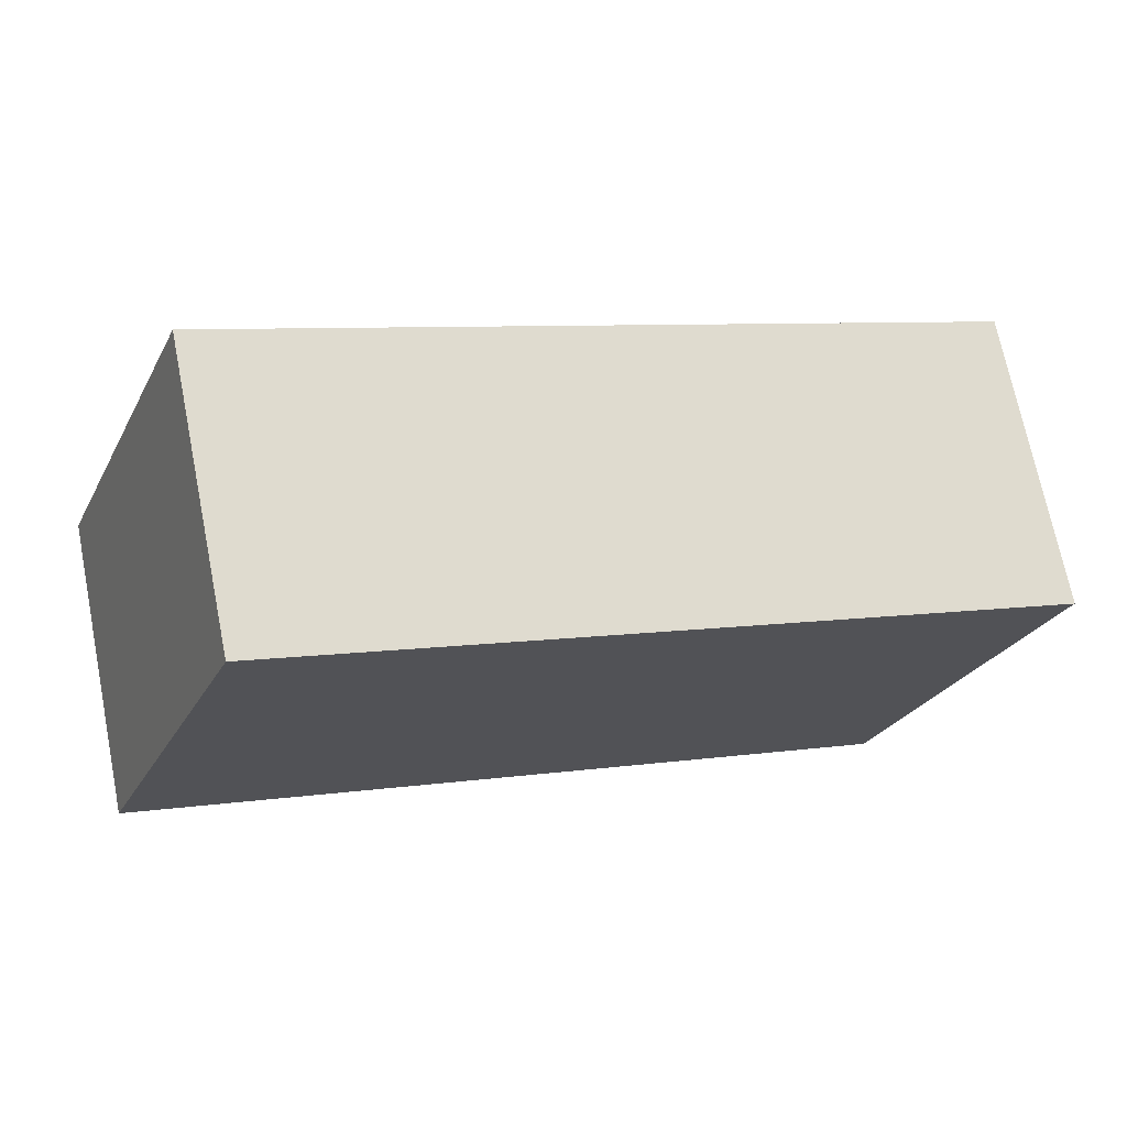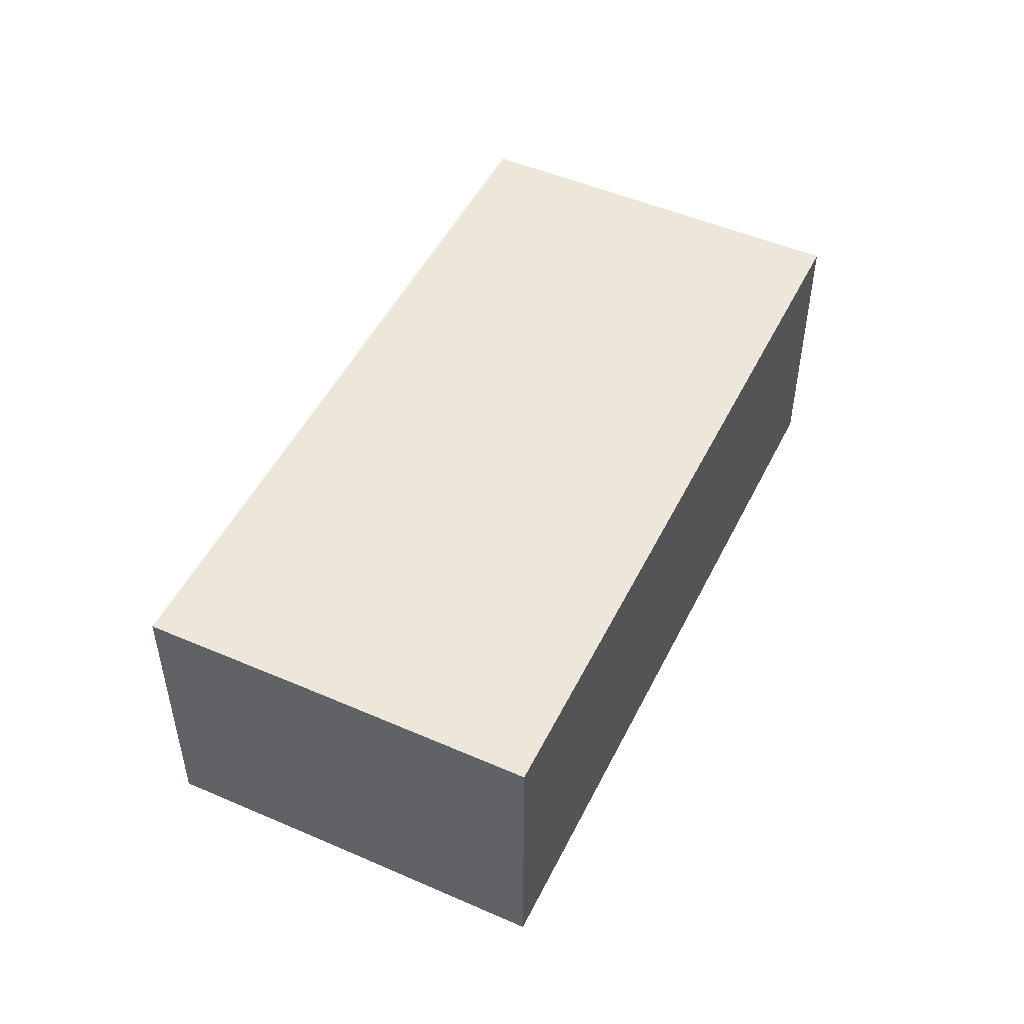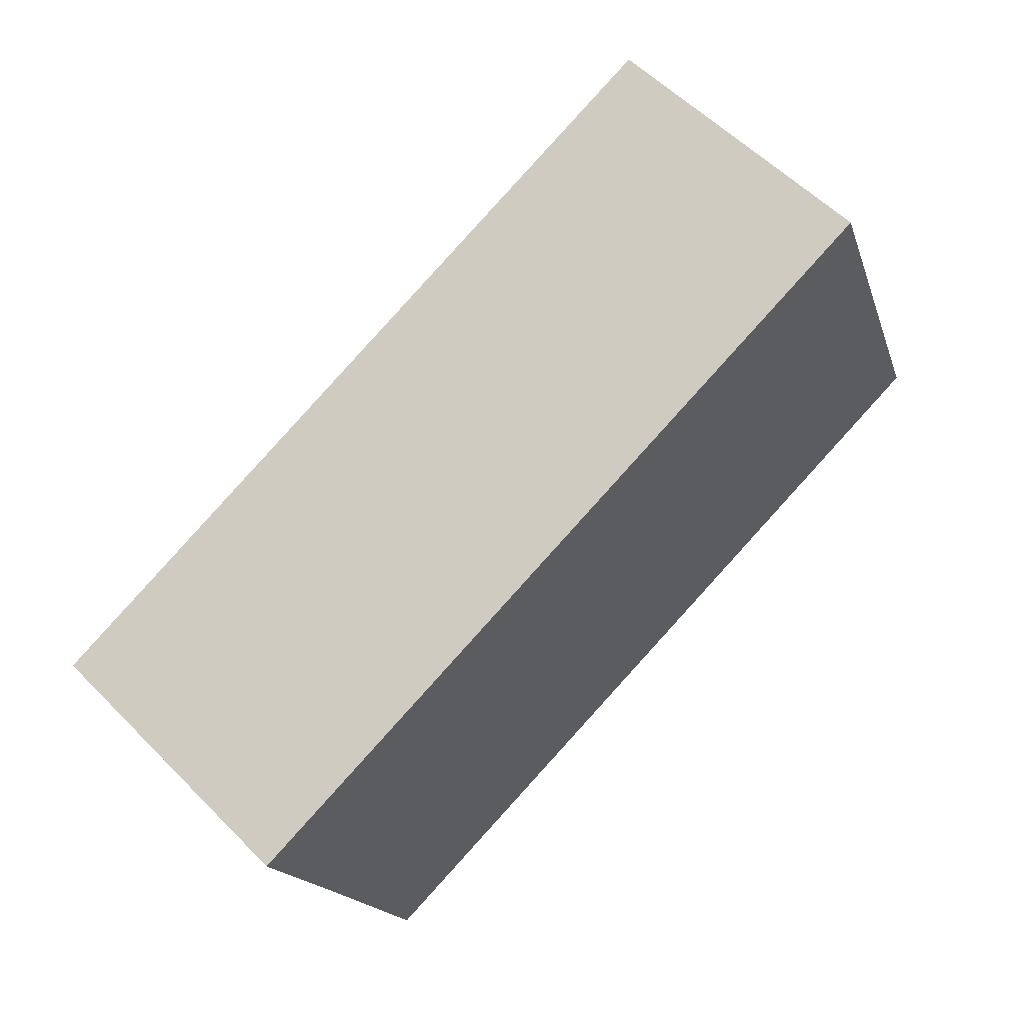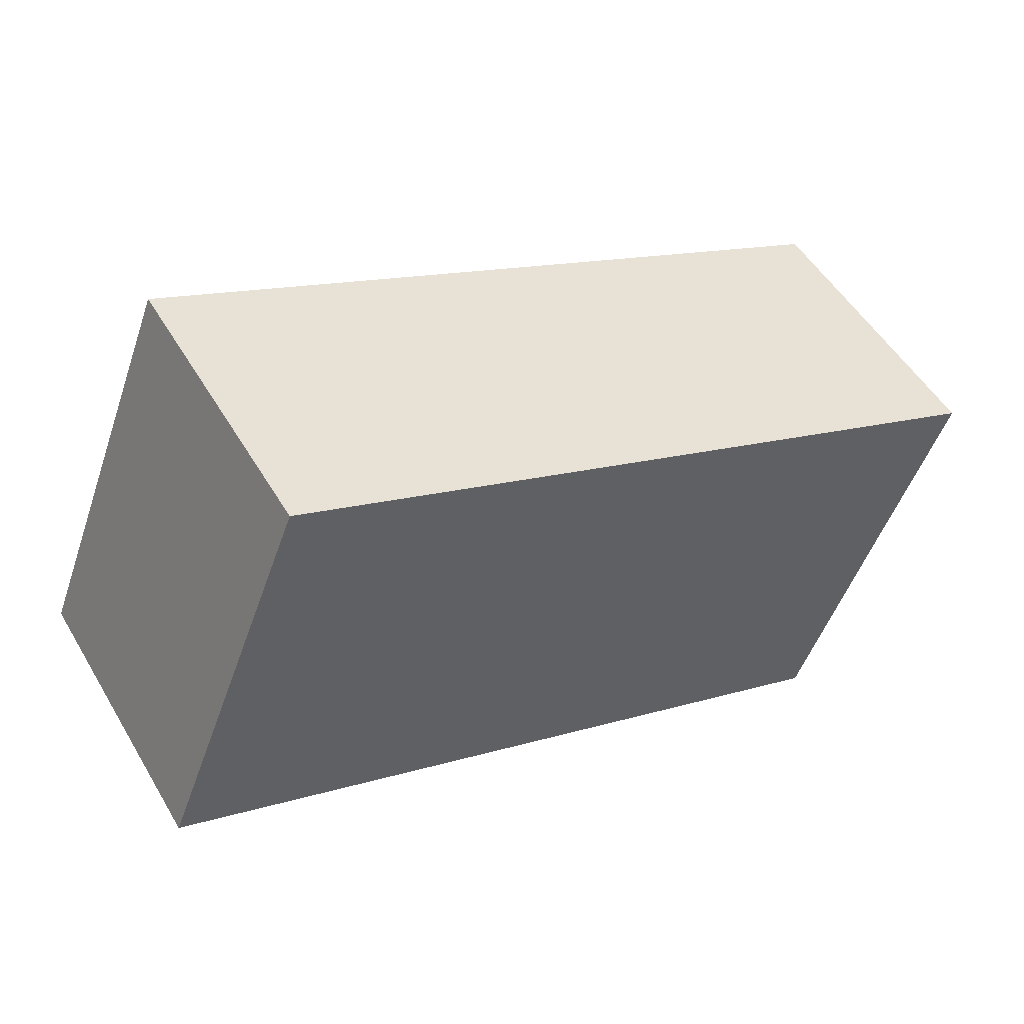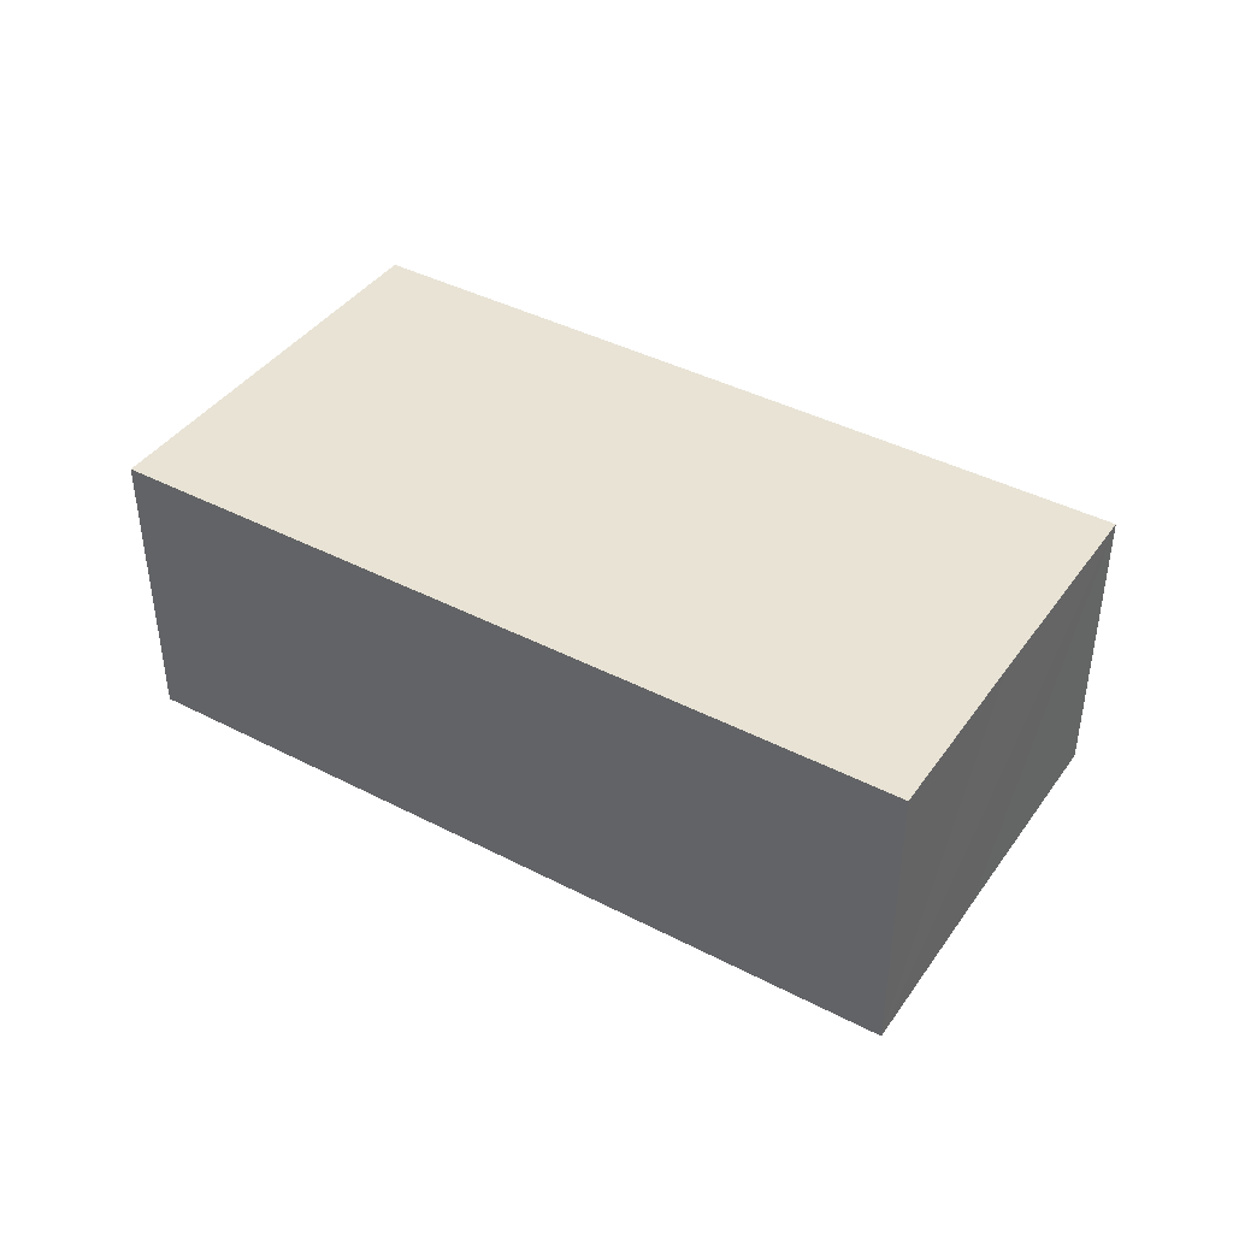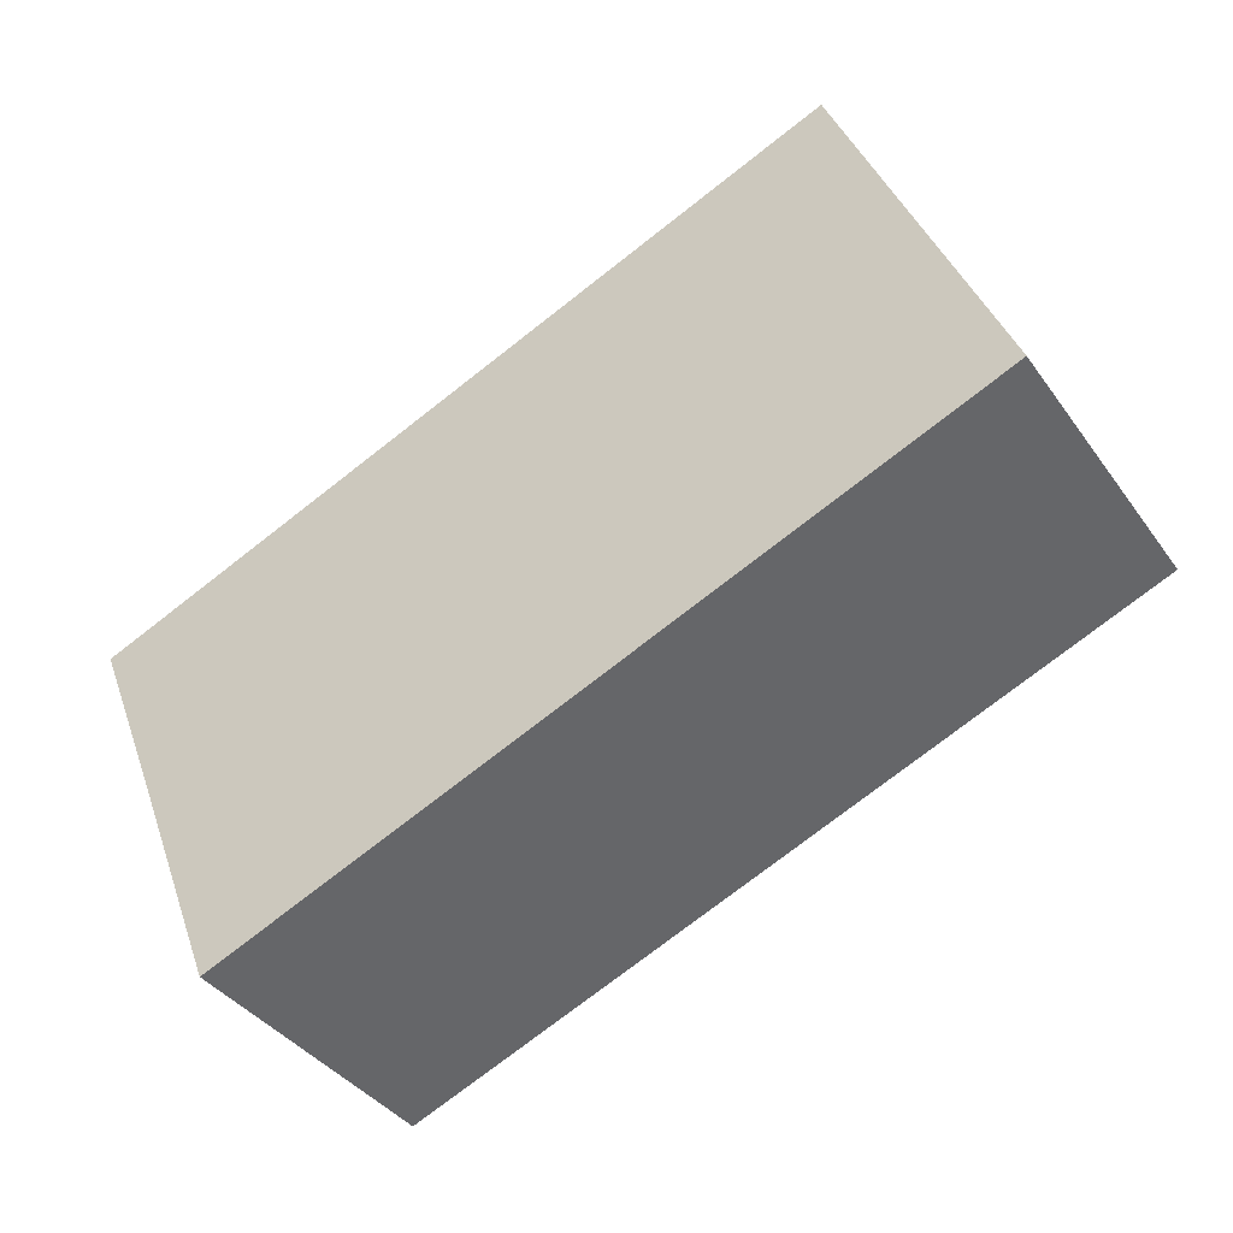
<metadata>
{"format":"obj","ext":"obj","renderer":"f3d","projection":"perspective","resolution":1024,"background":"white","views":[{"elev":70.6,"azim":-11.3,"up":"+Z"},{"elev":49.7,"azim":137.3,"up":"+Y"},{"elev":56.9,"azim":136.3,"up":"+Z"},{"elev":51.5,"azim":-29.9,"up":"+Z"},{"elev":41.0,"azim":53.9,"up":"+Y"},{"elev":-39.1,"azim":-148.1,"up":"+Z"}]}
</metadata>
<code>
v  22.85 7.376 2.204
v  0 7.376 4.516e-16
v  3.858 7.376 9.724
v  21.12 7.376 -2.101
v  18.99 7.376 -7.484
v  18.98 7.376 -7.51
v  18.98 4.599e-16 -7.51
v  0 0 0
v  3.858 -5.954e-16 9.724
v  22.85 -1.35e-16 2.204
v  21.12 1.286e-16 -2.101
v  18.99 4.583e-16 -7.484
g defaultobject
f 1 2 3
f 2 1 4
f 2 4 5
f 2 5 6
f 7 2 6
f 2 7 8
f 8 3 2
f 3 8 9
f 9 1 3
f 1 9 10
f 10 4 1
f 4 10 5
f 5 10 11
f 5 11 12
f 5 12 6
f 6 12 7
f 7 9 8
f 9 7 12
f 9 11 10
f 11 9 12

</code>
